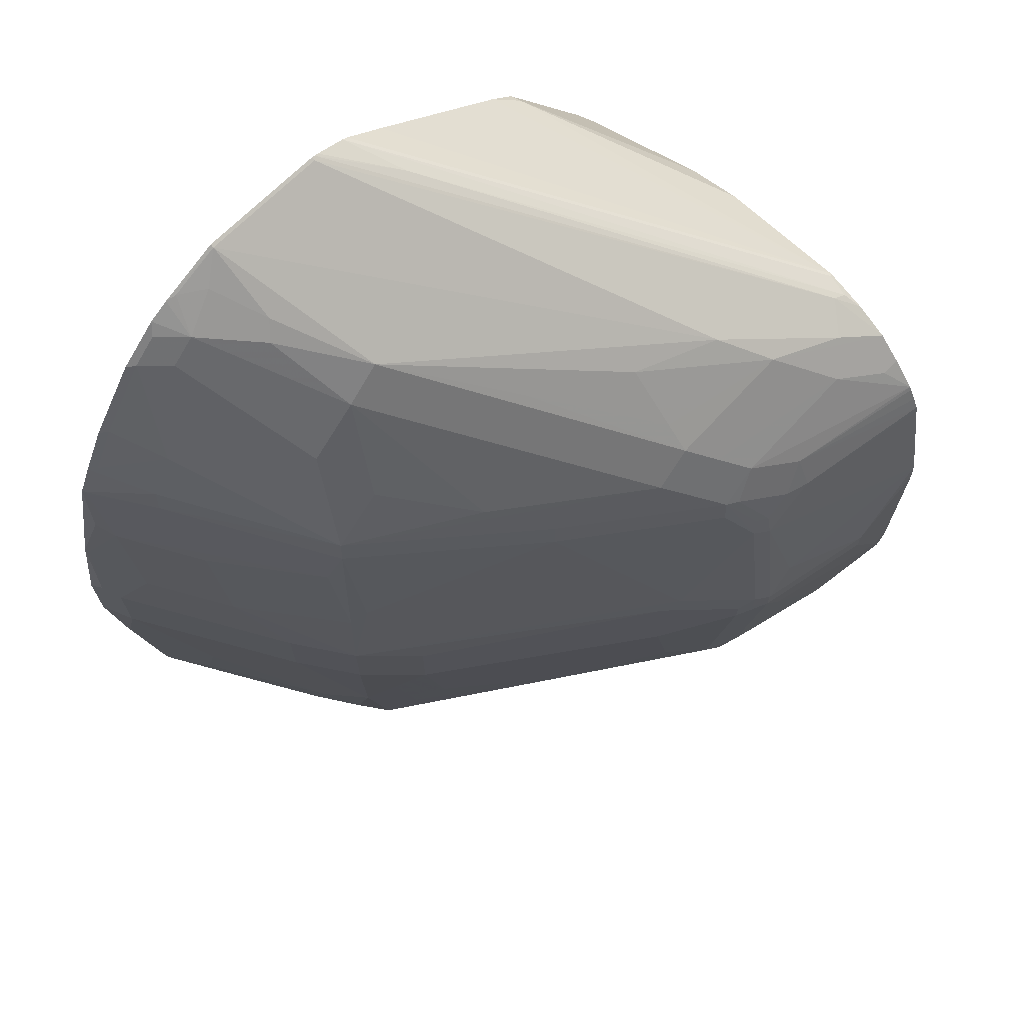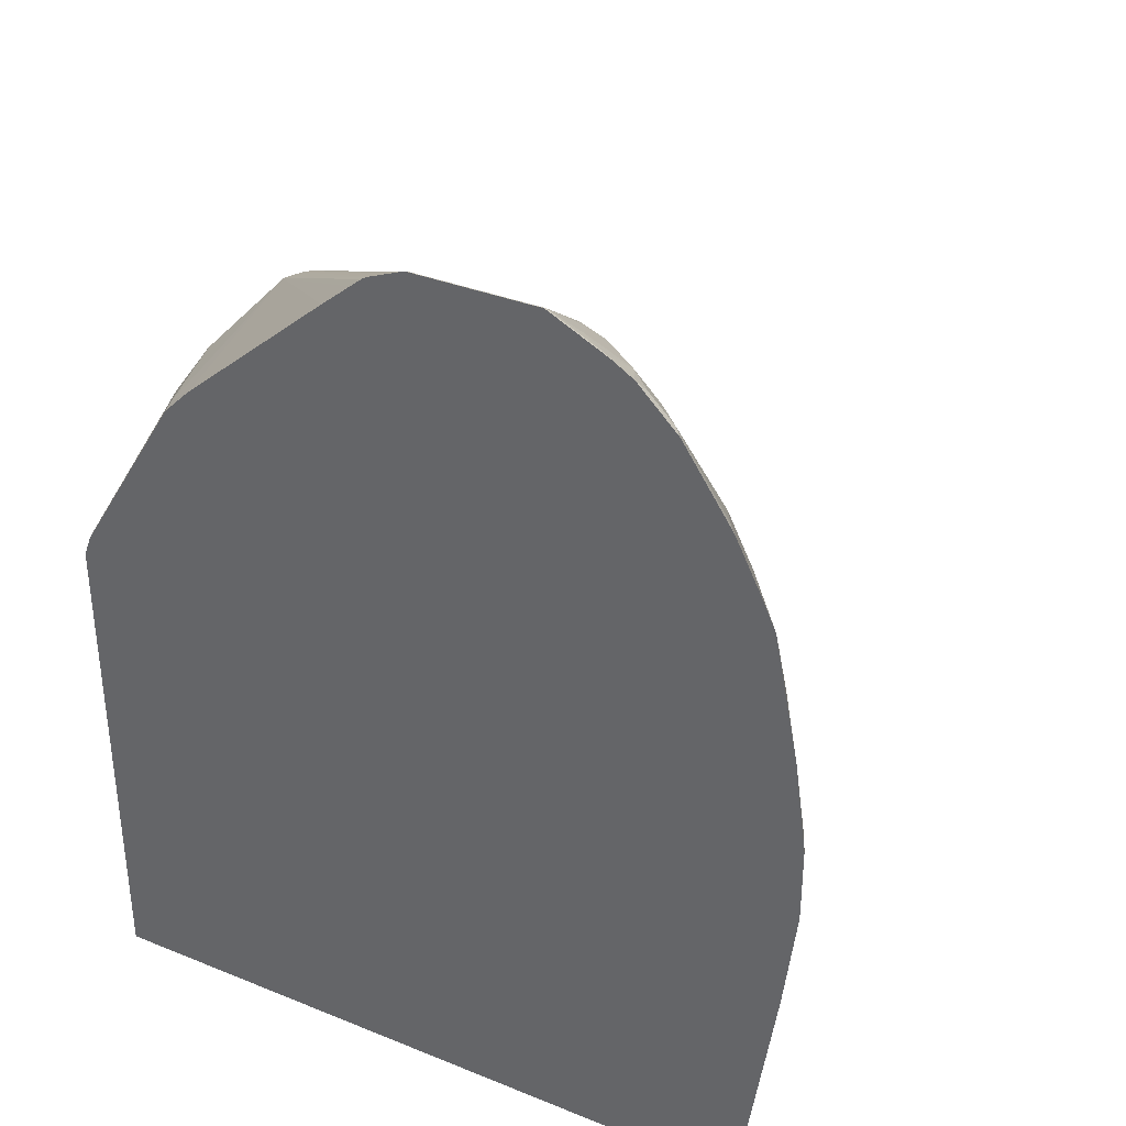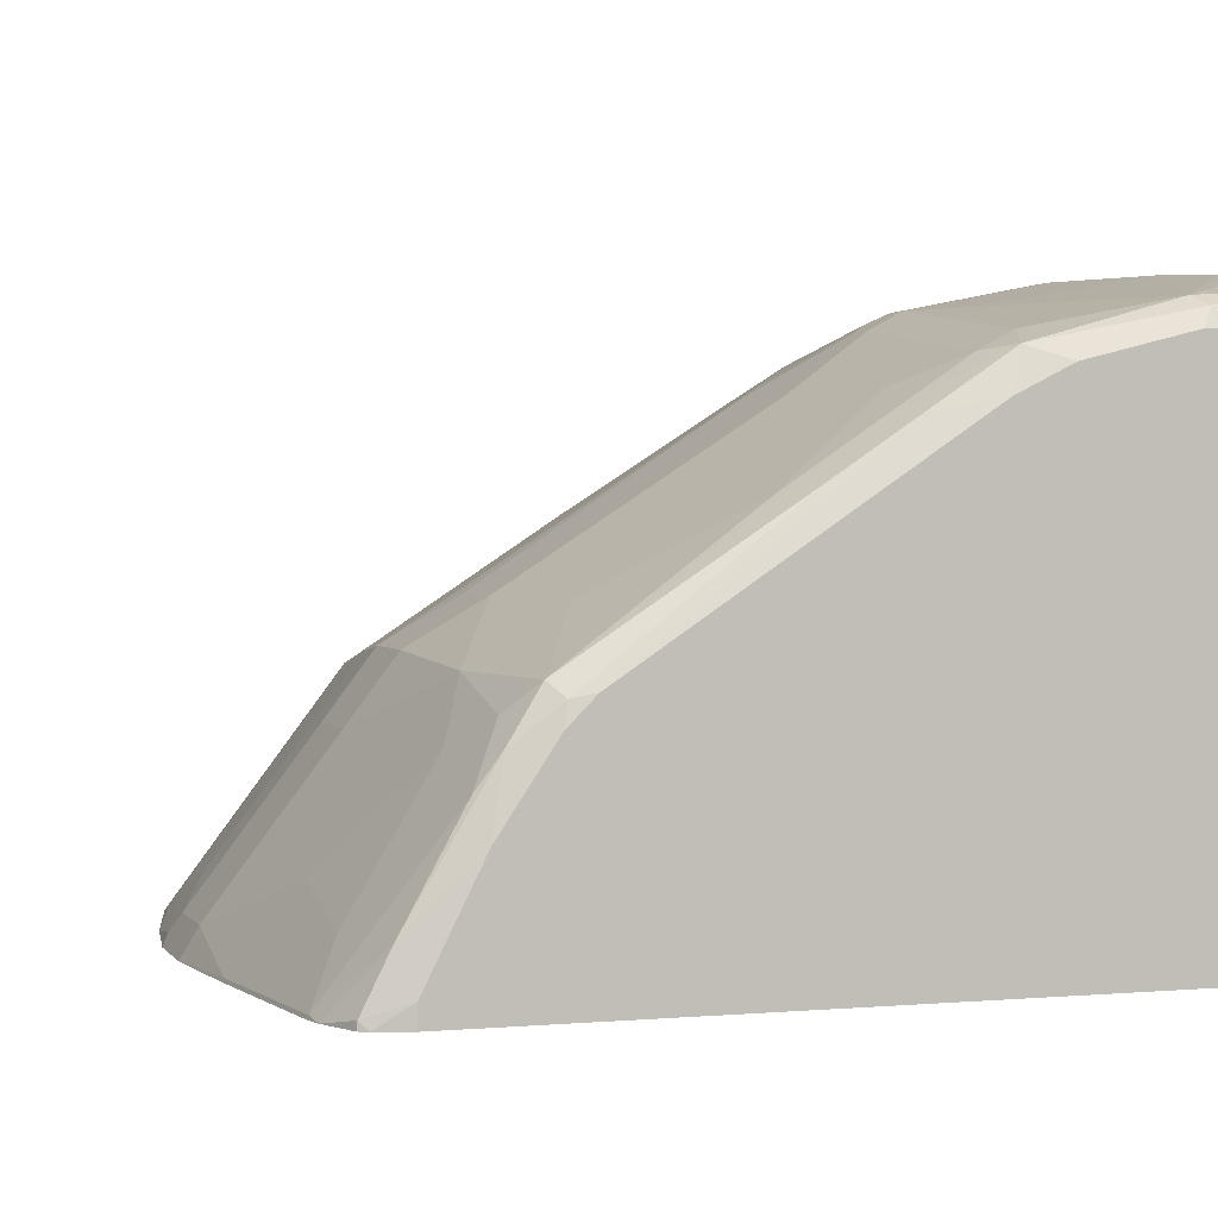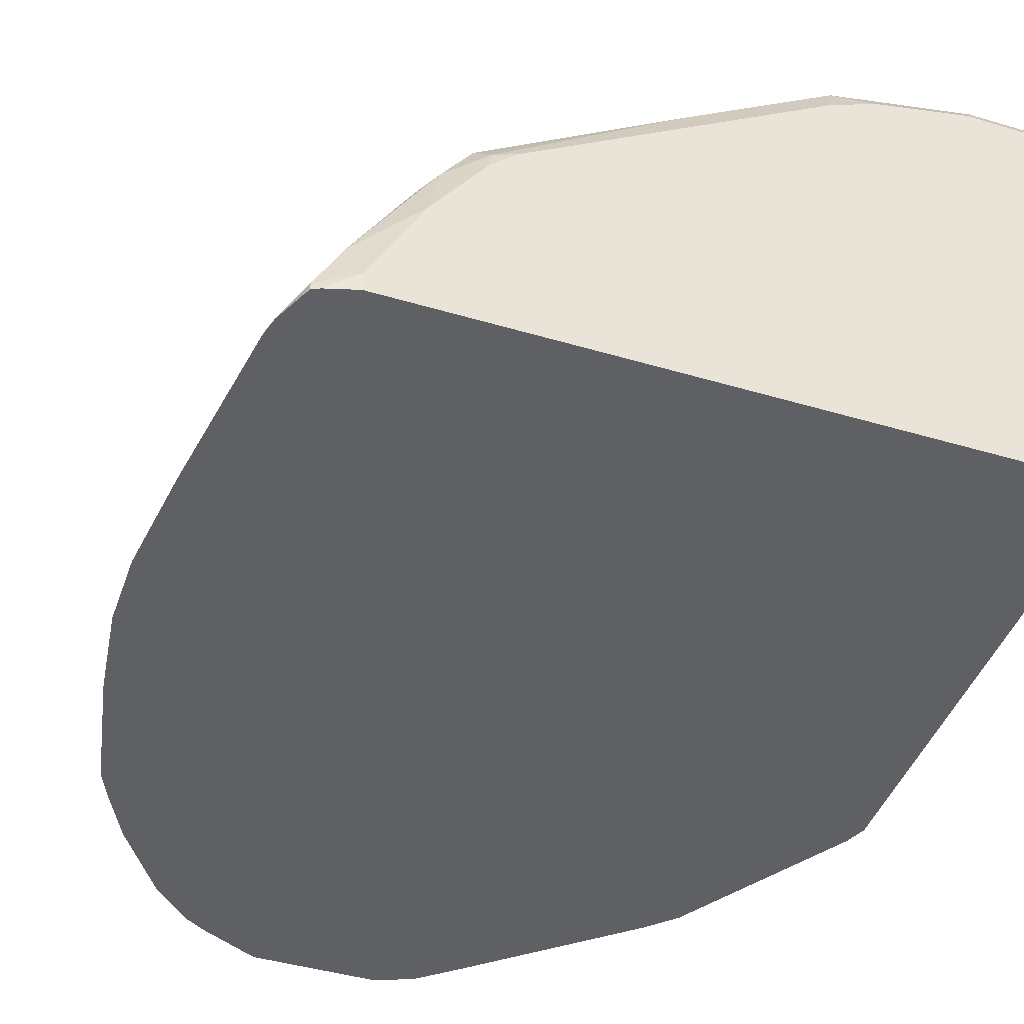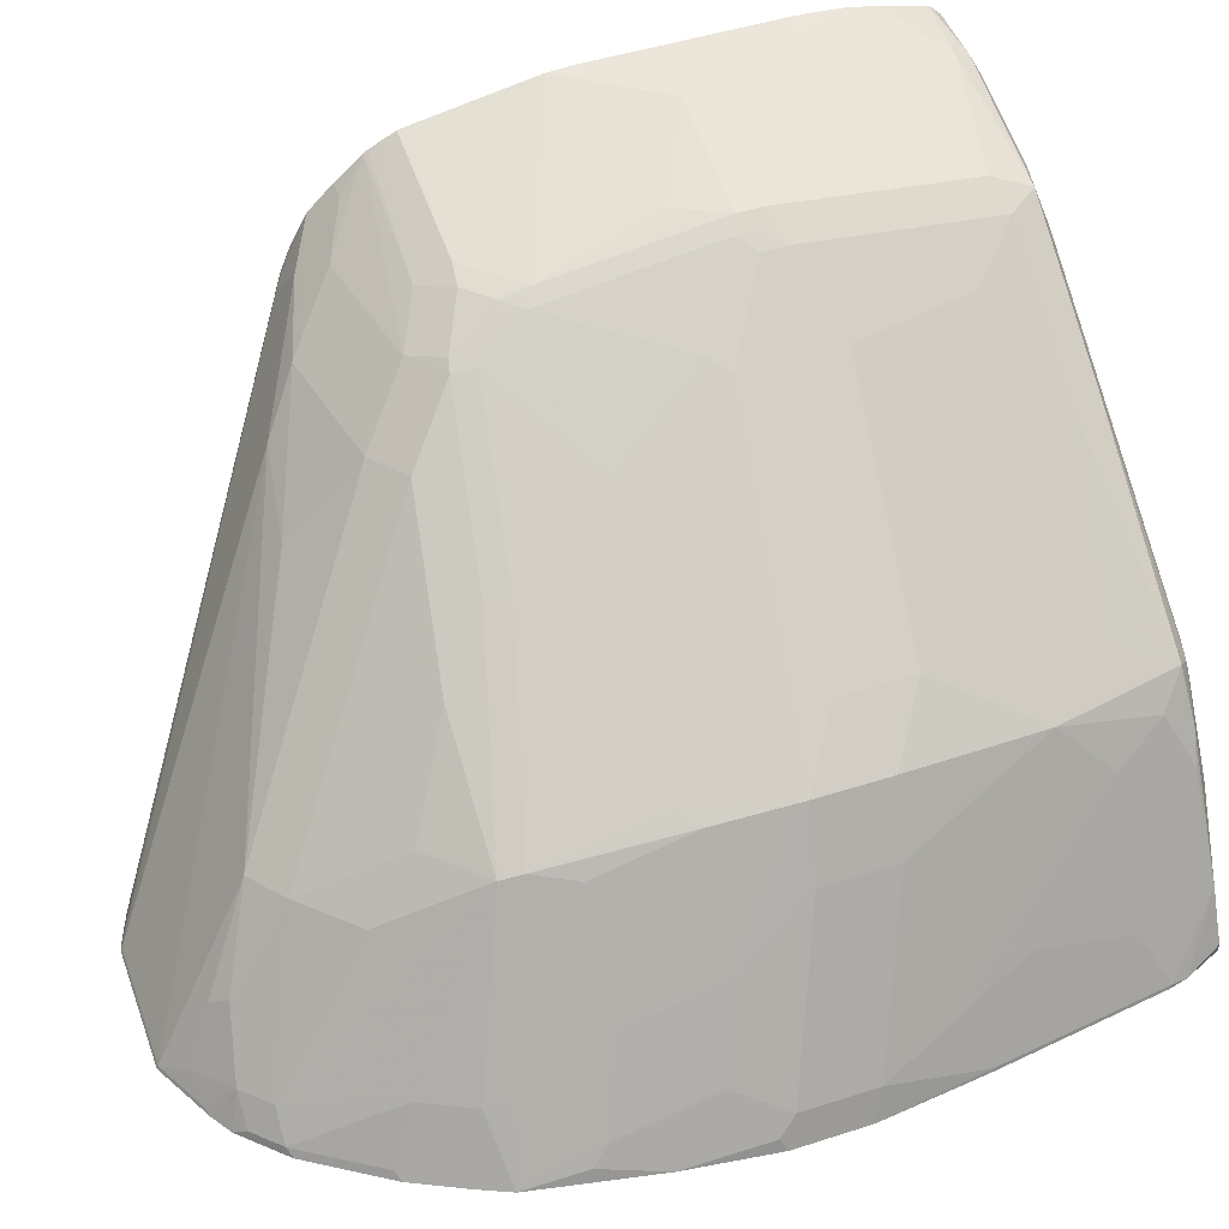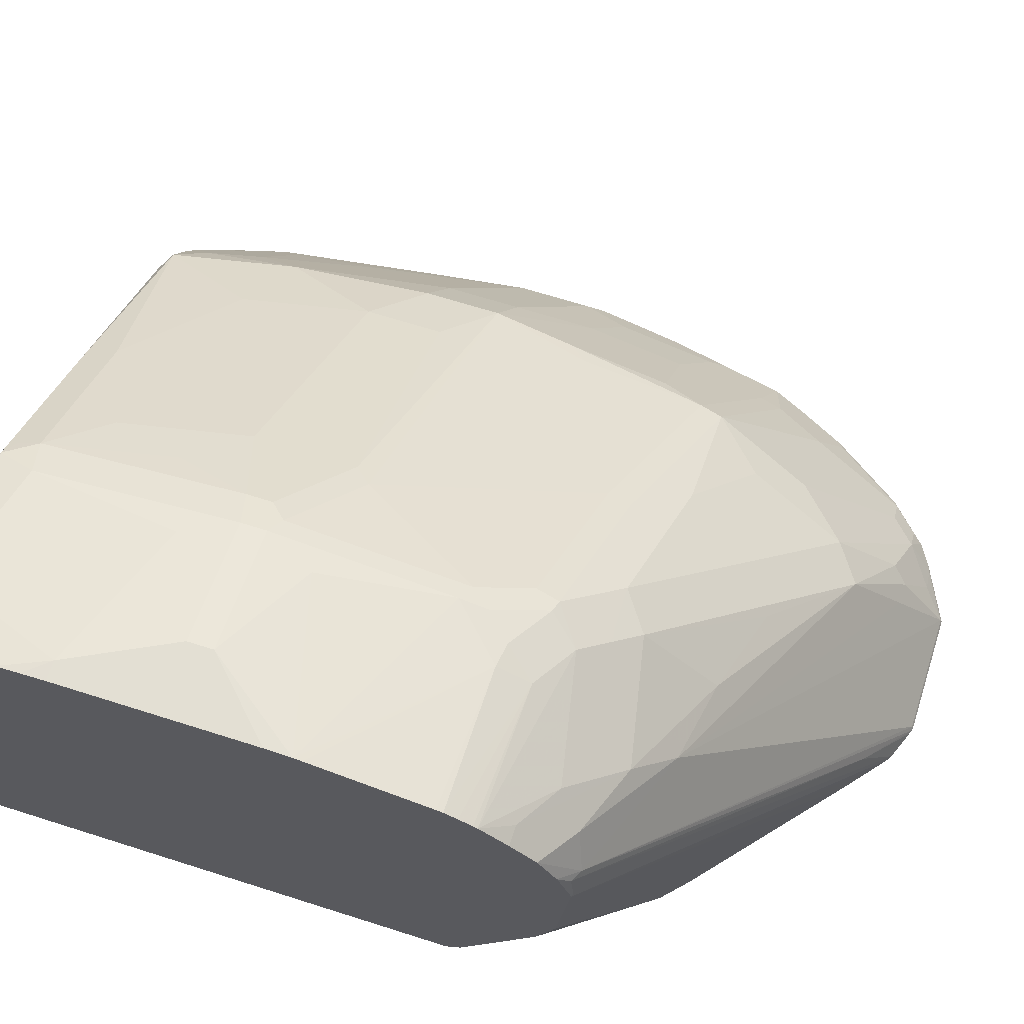
<metadata>
{"format":"obj","ext":"obj","renderer":"f3d","projection":"perspective","resolution":1024,"background":"white","views":[{"elev":70.3,"azim":-44.9,"up":"+Y"},{"elev":35.0,"azim":-151.7,"up":"+Y"},{"elev":1.9,"azim":-17.8,"up":"+Z"},{"elev":-44.3,"azim":-19.1,"up":"+Z"},{"elev":48.1,"azim":-109.8,"up":"+Z"},{"elev":67.0,"azim":107.7,"up":"+Z"}]}
</metadata>
<code>
v -0.1692 -0.08037 0.6824
v -0.1711 -0.07948 0.6843
v -0.1692 -0.08176 0.6873
v -0.1692 -0.08951 0.5844
v -0.2505 -0.03058 0.4338
v -0.2716 -0.01292 0.4253
v -0.3788 0.07942 0.4253
v -0.3998 0.09702 0.4253
v -0.4088 0.1044 0.4253
v -0.1741 -0.08253 0.7011
v -0.4128 0.1069 0.4253
v -0.1692 -0.08494 0.6974
v -0.1692 -0.1033 0.5432
v -0.2522 -0.03229 0.4253
v -0.3911 0.08552 0.4644
v -0.1833 -0.07795 0.6988
v -0.1692 -0.09059 0.7143
v -0.4347 0.1156 0.4253
v -0.1692 -0.1607 0.4356
v -0.1752 -0.1569 0.4253
v -0.4379 0.1167 0.4253
v -0.2016 -0.08557 0.7209
v -0.1692 -0.1039 0.7392
v -0.4399 0.1161 0.4277
v -0.2841 -0.04124 0.669
v -0.1692 -0.172 0.4253
v -0.4399 0.1172 0.4253
v -0.2566 -0.06722 0.7026
v -0.1692 -0.1222 0.7576
v -0.5315 0.1161 0.4277
v -0.5132 0.07942 0.4827
v -0.4949 0.04271 0.5377
v -0.3483 -0.03058 0.6476
v -0.1692 -0.5315 0.4253
v -0.5315 0.1172 0.4253
v -0.3483 -0.06722 0.6843
v -0.3483 -0.08557 0.7026
v -0.33 -0.1039 0.7209
v -0.22 -0.1039 0.7392
v -0.1833 -0.1222 0.7576
v -0.1692 -0.1425 0.7755
v -0.5387 0.1137 0.4253
v -0.5753 0.09536 0.4253
v -0.5681 0.09771 0.4277
v -0.5498 0.09848 0.4399
v -0.5315 0.08019 0.4766
v -0.4216 -0.01222 0.611
v -0.5407 0.06869 0.4857
v -0.5224 0.0229 0.5407
v -0.1692 -0.5315 0.7698
v -0.6415 -0.5315 0.4253
v -0.3758 -0.1055 0.7057
v -0.3574 -0.1237 0.724
v -0.3391 -0.1421 0.7423
v -0.3116 -0.1222 0.7392
v -0.2749 -0.1406 0.7576
v -0.1692 -0.1455 0.7773
v -0.5902 0.08603 0.4253
v -0.5774 0.07784 0.4491
v -0.559 0.08704 0.4491
v -0.5957 0.05954 0.4491
v -0.559 -0.01381 0.5407
v -0.5774 -0.0871 0.5774
v -0.559 -0.06874 0.5774
v -0.5407 -0.05045 0.5774
v -0.4857 -0.0871 0.6323
v -0.1692 -0.5294 0.7741
v -0.22 -0.5315 0.7698
v -0.6635 -0.5251 0.4253
v -0.6415 -0.5315 0.4399
v -0.3422 -0.1589 0.7454
v -0.3238 -0.1955 0.7637
v -0.3208 -0.1787 0.7606
v -0.33 -0.1444 0.7469
v -0.449 -0.1237 0.669
v -0.2933 -0.1627 0.7652
v -0.2749 -0.165 0.7698
v -0.1692 -0.1645 0.7871
v -0.1692 -0.1551 0.7824
v -0.6195 0.05681 0.4253
v -0.614 0.05954 0.4307
v -0.5957 0.07784 0.4307
v -0.6323 -0.01381 0.4674
v -0.5804 -0.1039 0.5804
v -0.6506 -0.05045 0.4674
v -0.6537 -0.06722 0.4705
v -0.1692 -0.5254 0.782
v -0.2139 -0.5254 0.782
v -0.2933 -0.5315 0.7515
v -0.669 -0.5223 0.4307
v -0.669 -0.5223 0.4253
v -0.6232 -0.5315 0.4766
v -0.4521 -0.1406 0.672
v -0.4155 -0.2138 0.7087
v -0.3116 -0.2017 0.7698
v -0.3116 -0.181 0.7652
v -0.3788 -0.2871 0.7454
v -0.3238 -0.3238 0.782
v -0.2933 -0.1833 0.7698
v -0.1692 -0.1693 0.7881
v -0.1692 -0.2603 0.8054
v -0.1692 -0.2544 0.8043
v -0.6561 0.001815 0.4253
v -0.6506 0.004546 0.4307
v -0.669 -0.0321 0.4307
v -0.5926 -0.1344 0.5743
v -0.5926 -0.2077 0.5926
v -0.5804 -0.1955 0.5988
v -0.6744 -0.03483 0.4253
v -0.6854 -0.05877 0.4253
v -0.6843 -0.06112 0.4277
v -0.6843 -0.1161 0.446
v -0.1692 -0.5174 0.79
v -0.1692 -0.516 0.791
v -0.22 -0.5132 0.7881
v -0.3208 -0.5223 0.7606
v -0.33 -0.5315 0.7332
v -0.6506 -0.5223 0.4674
v -0.6819 -0.4946 0.4253
v -0.6717 -0.5169 0.4253
v -0.6048 -0.5315 0.5132
v -0.3116 -0.3299 0.7881
v -0.2933 -0.2933 0.7881
v -0.5987 -0.2688 0.5988
v -0.3911 -0.2993 0.7392
v -0.336 -0.336 0.7759
v -0.3238 -0.3421 0.782
v -0.1692 -0.2792 0.8065
v -0.22 -0.3299 0.8065
v -0.2016 -0.3115 0.8065
v -0.6476 -0.1344 0.501
v -0.6476 -0.2077 0.5194
v -0.7038 -0.1504 0.4253
v -0.6903 -0.1039 0.4338
v -0.7026 -0.1528 0.4277
v -0.7087 -0.2138 0.4338
v -0.7026 -0.226 0.446
v -0.6843 -0.1894 0.4644
v -0.1692 -0.4991 0.7952
v -0.3116 -0.4948 0.7698
v -0.2933 -0.5132 0.7698
v -0.1692 -0.4808 0.7997
v -0.1692 -0.456 0.8043
v -0.1833 -0.4215 0.8065
v -0.2933 -0.3849 0.7881
v -0.3086 -0.5101 0.7667
v -0.336 -0.5009 0.7576
v -0.333 -0.5162 0.7545
v -0.3758 -0.5223 0.724
v -0.5498 -0.5315 0.5866
v -0.5957 -0.5223 0.5591
v -0.6109 -0.5193 0.5377
v -0.6843 -0.4826 0.4277
v -0.6854 -0.4802 0.4253
v -0.5681 -0.5315 0.5682
v -0.3116 -0.3482 0.7881
v -0.6292 -0.2627 0.556
v -0.5987 -0.3238 0.5988
v -0.556 -0.2993 0.6293
v -0.3911 -0.3726 0.7392
v -0.336 -0.3543 0.7759
v -0.1692 -0.4215 0.8065
v -0.22 -0.3482 0.8065
v -0.713 -0.2181 0.4253
v -0.7026 -0.281 0.446
v -0.1692 -0.439 0.8056
v -0.2016 -0.3849 0.8065
v -0.3727 -0.4643 0.7392
v -0.3911 -0.5009 0.7209
v -0.3544 -0.4093 0.7576
v -0.4094 -0.5193 0.7026
v -0.5743 -0.5193 0.5926
v -0.4308 -0.5223 0.6873
v -0.5651 -0.5284 0.5835
v -0.5926 -0.5009 0.5743
v -0.6109 -0.4643 0.556
v -0.6659 -0.4643 0.4644
v -0.6843 -0.4093 0.446
v -0.7026 -0.3543 0.4277
v -0.7038 -0.3519 0.4253
v -0.6292 -0.3176 0.556
v -0.5926 -0.4276 0.5926
v -0.5743 -0.391 0.611
v -0.556 -0.3543 0.6293
v -0.5376 -0.446 0.6293
v -0.446 -0.5009 0.6843
v -0.713 -0.2731 0.4253
v -0.6843 -0.336 0.4644
v -0.6476 -0.3543 0.5194
v -0.556 -0.4826 0.611
v -0.6659 -0.391 0.4827
f 97 124 125
f 110 134 111
f 110 133 134
f 107 124 108
f 107 132 124
f 106 132 107
f 106 131 132
f 106 112 131
f 103 105 104
f 103 109 105
f 101 129 130
f 101 123 129
f 98 156 122
f 98 161 127
f 98 126 161
f 98 125 126
f 97 108 124
f 97 125 98
f 111 134 112
f 101 130 128
f 98 127 156
f 115 142 143
f 112 135 136
f 118 151 152
f 117 149 150
f 116 149 117
f 116 148 149
f 116 147 148
f 116 140 147
f 116 146 140
f 116 141 146
f 115 145 140
f 115 144 145
f 115 143 144
f 115 139 142
f 115 141 116
f 115 140 141
f 114 139 115
f 112 132 131
f 112 138 132
f 112 137 138
f 112 136 137
f 112 134 135
f 95 101 99
f 84 107 108
f 95 122 123
f 83 104 105
f 81 104 83
f 80 104 81
f 80 103 104
f 77 102 100
f 77 101 102
f 77 99 101
f 77 100 78
f 76 99 77
f 83 105 85
f 76 95 99
f 75 84 93
f 74 96 76
f 72 98 95
f 72 97 98
f 72 94 97
f 72 96 73
f 72 95 96
f 71 94 72
f 118 152 153
f 76 96 95
f 95 123 101
f 84 106 107
f 84 86 106
f 95 98 122
f 94 108 97
f 93 108 94
f 90 121 118
f 90 92 121
f 90 120 91
f 90 119 120
f 90 118 119
f 89 116 117
f 84 108 93
f 88 116 89
f 88 114 115
f 88 113 114
f 87 113 88
f 86 112 106
f 86 111 112
f 86 110 111
f 85 110 86
f 85 109 110
f 85 105 109
f 88 115 116
f 118 153 119
f 149 172 173
f 119 153 154
f 160 185 186
f 160 184 185
f 158 183 184
f 158 182 183
f 158 181 182
f 153 180 154
f 153 179 180
f 153 165 179
f 153 178 165
f 160 186 168
f 153 177 178
f 153 175 176
f 152 175 153
f 151 155 174
f 151 175 152
f 151 172 175
f 151 174 172
f 150 174 155
f 150 173 174
f 149 173 150
f 153 176 177
f 71 93 94
f 160 170 161
f 165 178 188
f 183 190 185
f 182 190 183
f 181 189 182
f 179 187 180
f 177 188 178
f 177 191 188
f 176 191 177
f 176 188 191
f 176 189 188
f 165 187 179
f 176 182 189
f 172 182 175
f 172 190 182
f 172 186 190
f 172 174 173
f 169 172 171
f 169 186 172
f 168 186 169
f 165 189 181
f 165 188 189
f 175 182 176
f 118 121 151
f 149 171 172
f 148 169 149
f 128 144 162
f 128 167 144
f 128 163 167
f 128 129 163
f 128 130 129
f 127 161 156
f 125 161 126
f 125 160 161
f 125 184 160
f 132 138 137
f 125 159 184
f 124 159 125
f 124 184 159
f 124 158 184
f 124 181 158
f 124 157 181
f 122 163 129
f 122 156 163
f 122 129 123
f 121 155 151
f 124 132 157
f 149 169 171
f 132 137 157
f 133 136 135
f 147 160 168
f 147 170 160
f 147 161 170
f 147 169 148
f 147 168 169
f 145 163 156
f 145 167 163
f 144 167 145
f 144 166 162
f 133 164 136
f 143 166 144
f 140 156 161
f 140 145 156
f 140 146 141
f 137 181 157
f 137 165 181
f 137 187 165
f 137 164 187
f 136 164 137
f 133 135 134
f 140 161 147
f 71 75 93
f 45 59 60
f 69 70 90
f 6 18 11
f 6 21 18
f 6 27 21
f 6 35 27
f 6 42 35
f 6 43 42
f 6 58 43
f 6 80 58
f 6 103 80
f 6 109 103
f 6 110 109
f 6 133 110
f 6 164 133
f 6 187 164
f 6 180 187
f 6 154 180
f 6 119 154
f 6 120 119
f 6 91 120
f 6 11 9
f 6 9 8
f 6 8 7
f 10 11 15
f 24 35 30
f 24 27 35
f 23 28 29
f 22 28 23
f 22 25 28
f 21 27 24
f 19 26 20
f 16 25 22
f 16 24 25
f 6 69 91
f 16 21 24
f 16 22 23
f 15 21 16
f 15 18 21
f 14 19 20
f 13 19 14
f 11 18 15
f 10 17 12
f 10 16 17
f 10 15 16
f 16 23 17
f 6 51 69
f 6 34 51
f 6 26 34
f 1 139 114
f 1 142 139
f 1 143 142
f 1 166 143
f 1 162 166
f 1 128 162
f 1 101 128
f 1 102 101
f 1 100 102
f 1 114 113
f 1 78 100
f 1 57 79
f 1 41 57
f 1 29 41
f 1 23 29
f 1 17 23
f 1 12 17
f 1 3 12
f 1 2 3
f 183 185 184
f 1 79 78
f 24 30 25
f 1 113 87
f 1 67 50
f 6 20 26
f 6 14 20
f 5 13 14
f 5 14 6
f 4 13 5
f 3 10 12
f 2 11 10
f 2 9 11
f 2 10 3
f 1 87 67
f 1 9 2
f 1 7 8
f 1 6 7
f 1 5 6
f 1 4 5
f 1 13 4
f 1 19 13
f 1 26 19
f 1 34 26
f 1 50 34
f 1 8 9
f 70 92 90
f 25 30 31
f 25 32 33
f 54 75 71
f 54 63 75
f 54 74 55
f 54 96 74
f 54 73 96
f 54 72 73
f 54 71 72
f 52 54 53
f 52 63 54
f 52 66 63
f 51 70 69
f 50 67 68
f 49 66 52
f 49 65 66
f 49 64 65
f 49 63 64
f 49 62 63
f 49 61 62
f 49 59 61
f 55 74 56
f 56 74 76
f 56 76 77
f 56 77 78
f 69 90 91
f 68 88 89
f 67 88 68
f 67 87 88
f 64 66 65
f 63 86 84
f 63 85 86
f 63 83 85
f 63 66 64
f 48 59 49
f 63 84 75
f 61 83 63
f 61 81 83
f 59 81 61
f 59 82 81
f 58 82 59
f 58 81 82
f 58 80 81
f 56 79 57
f 56 78 79
f 61 63 62
f 46 59 48
f 46 60 59
f 45 60 46
f 32 37 47
f 32 49 37
f 32 48 49
f 32 46 48
f 32 47 33
f 31 46 32
f 30 46 31
f 30 45 46
f 30 44 45
f 33 47 36
f 30 43 44
f 30 35 42
f 29 40 41
f 28 40 29
f 28 39 40
f 28 38 39
f 28 37 38
f 28 36 37
f 28 33 36
f 25 33 28
f 30 42 43
f 25 31 32
f 34 50 68
f 34 89 117
f 44 59 45
f 43 59 44
f 43 58 59
f 41 55 56
f 41 56 57
f 39 41 40
f 39 55 41
f 38 55 39
f 38 54 55
f 34 68 89
f 38 53 54
f 37 49 52
f 37 52 38
f 36 47 37
f 34 70 51
f 34 92 70
f 34 121 92
f 34 155 121
f 34 150 155
f 34 117 150
f 38 52 53
f 185 190 186

</code>
